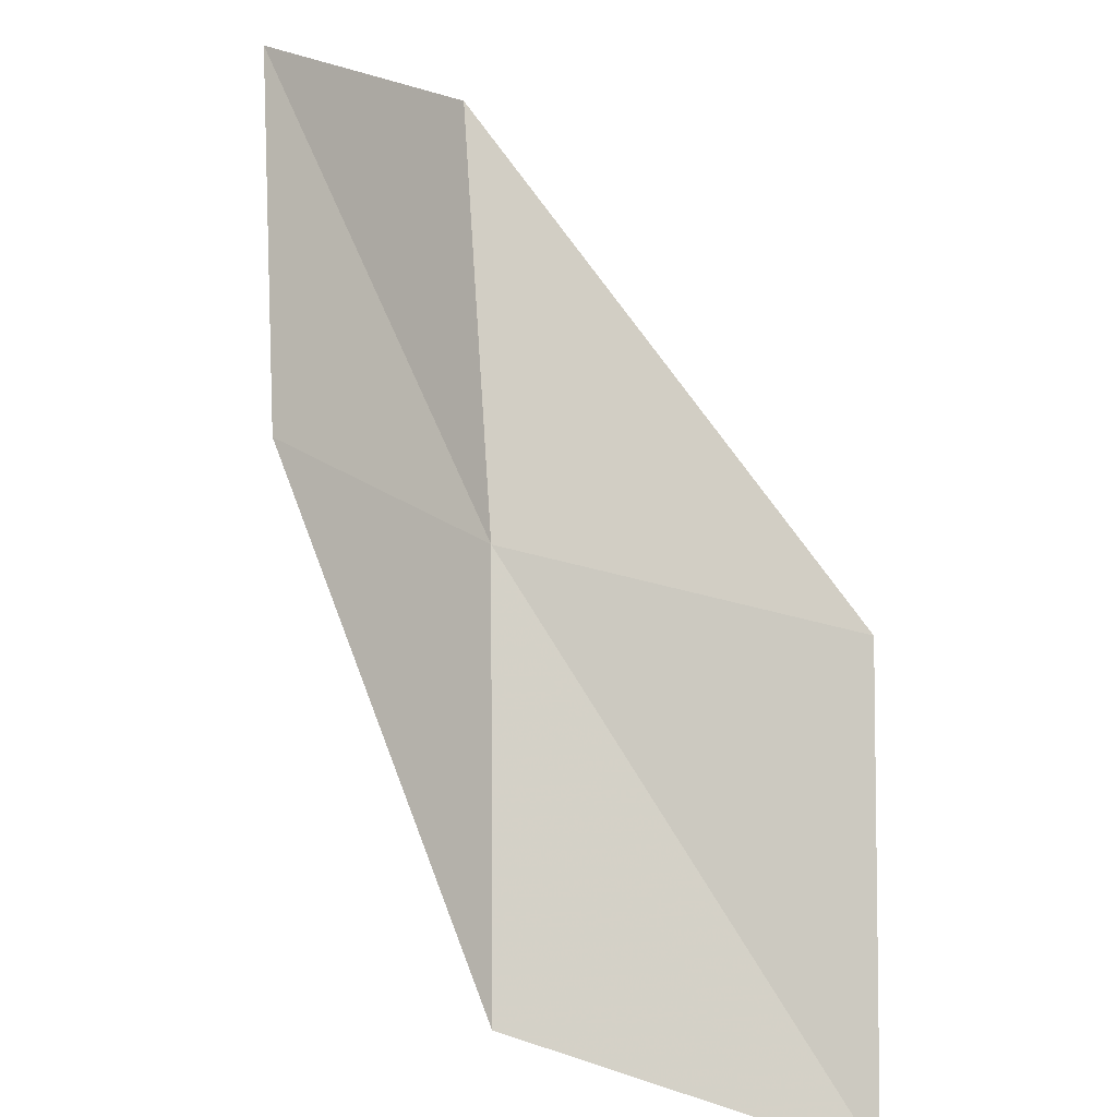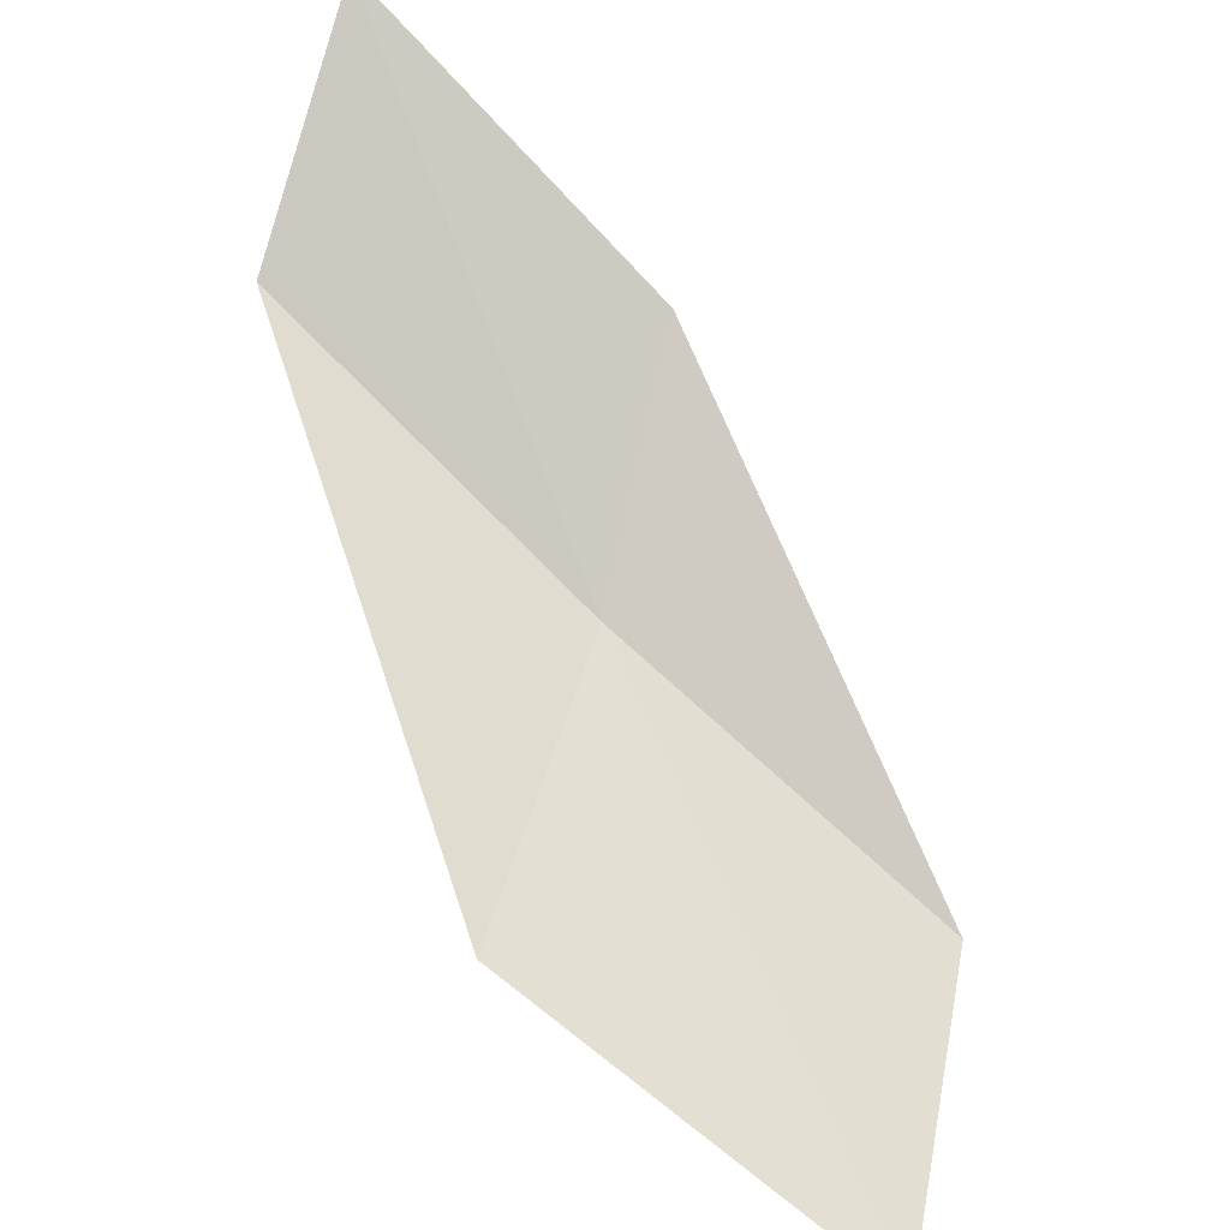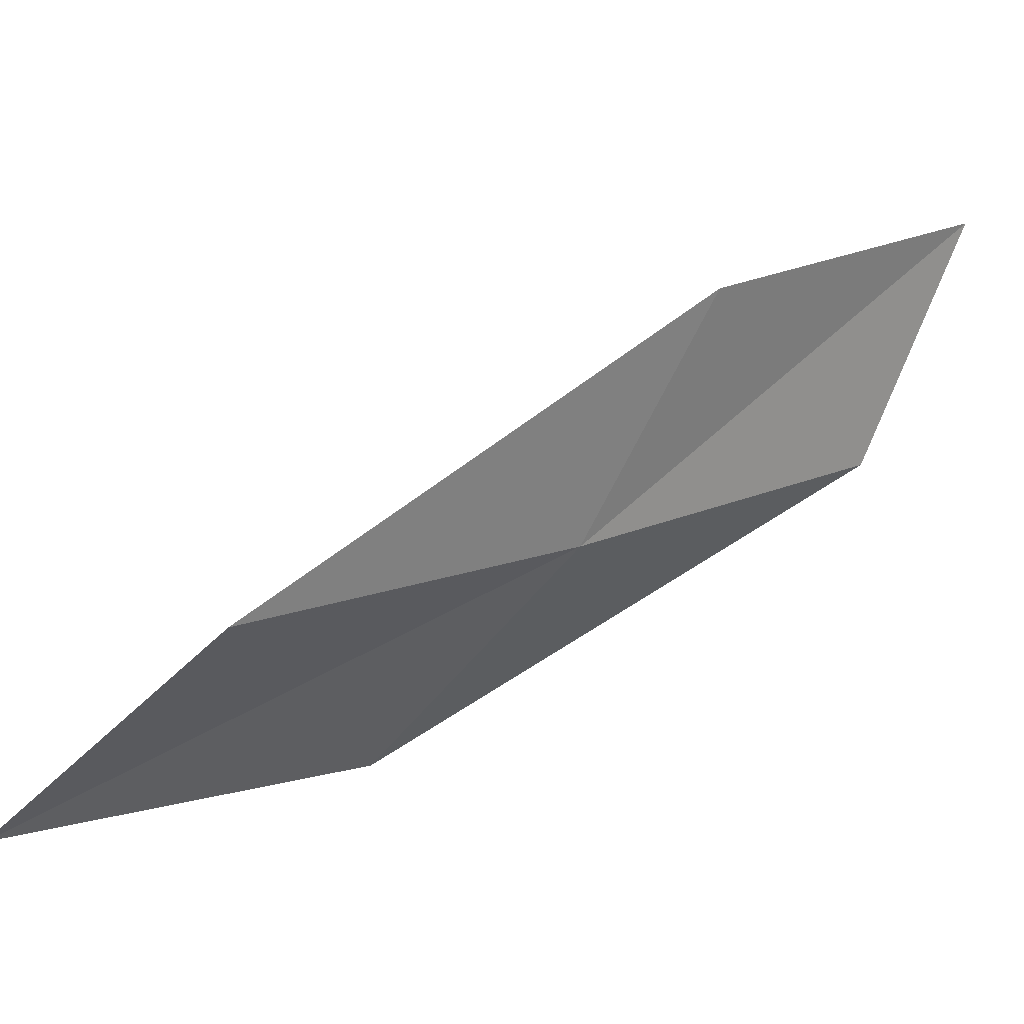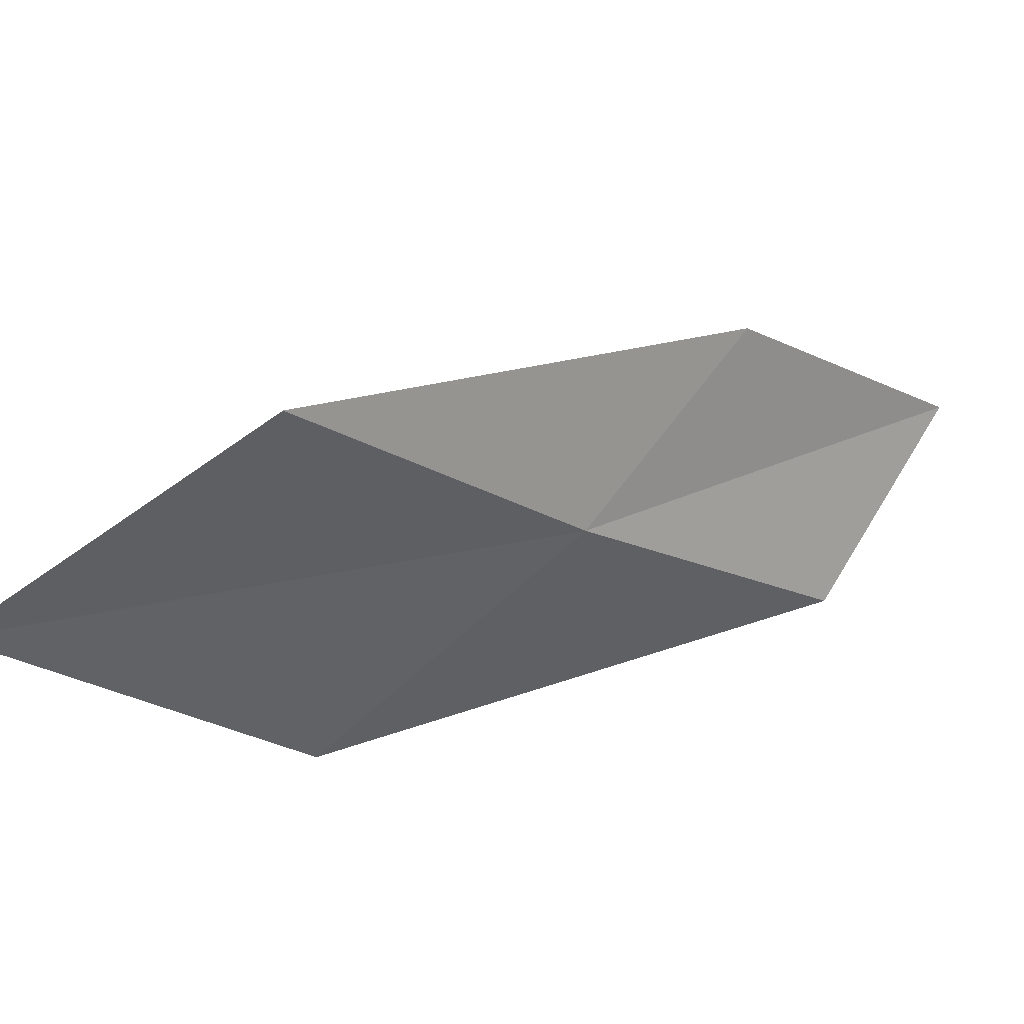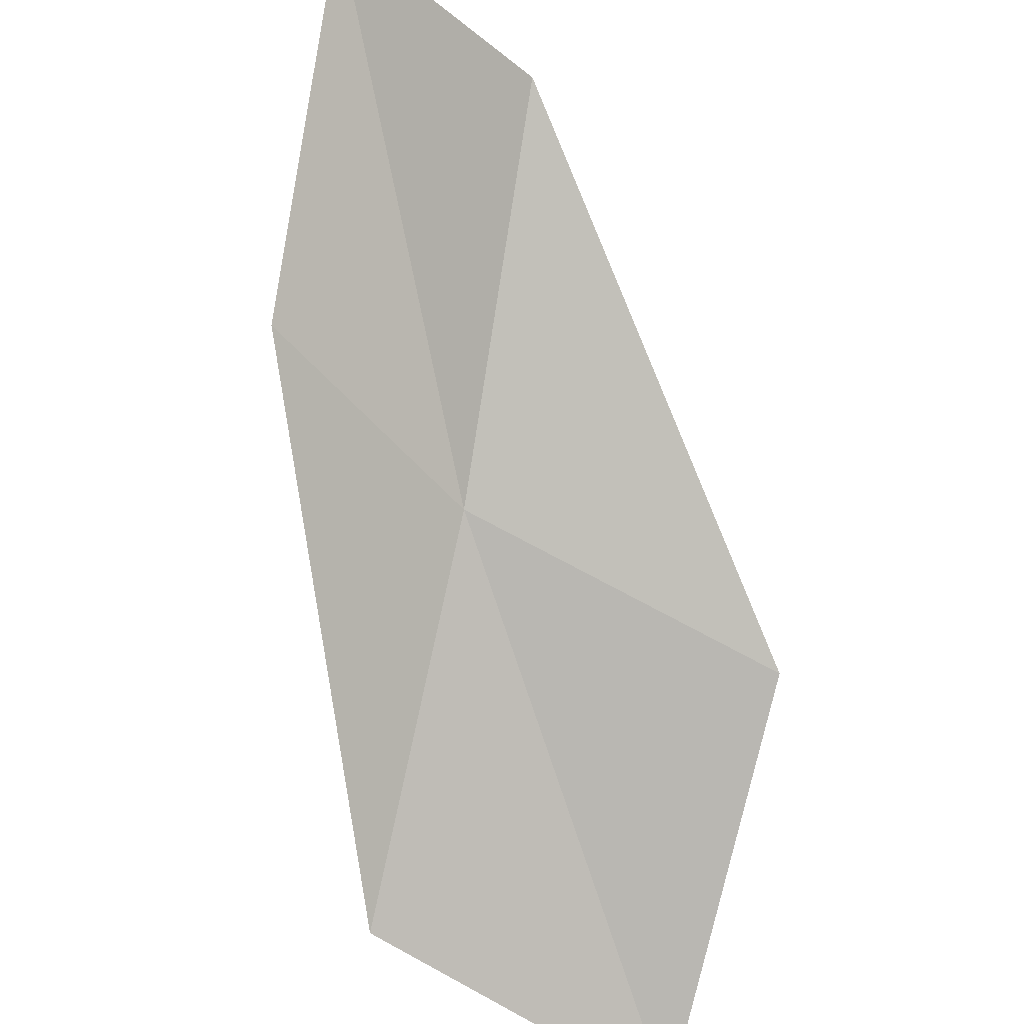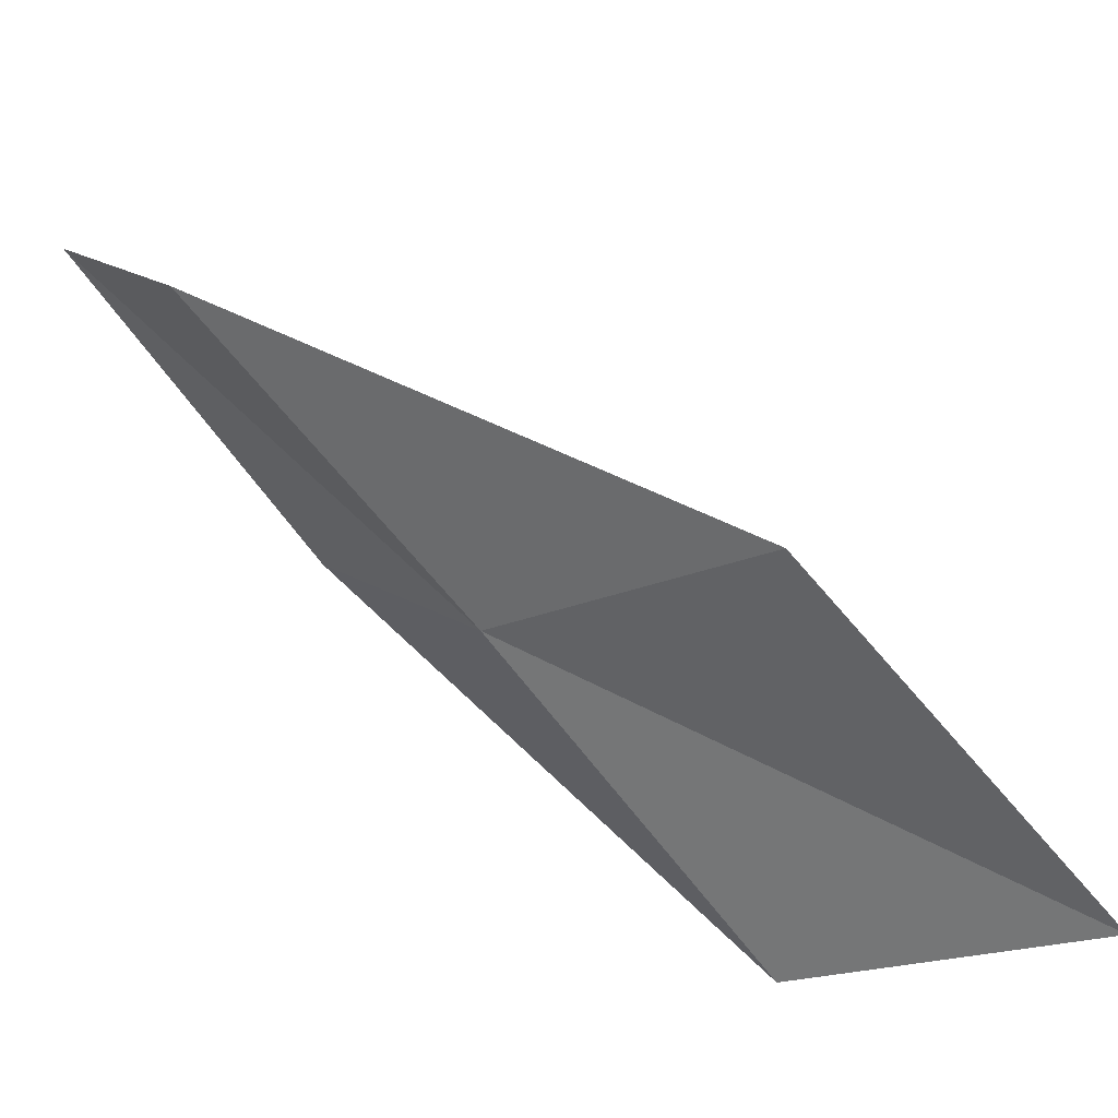
<metadata>
{"format":"obj","ext":"obj","renderer":"f3d","projection":"perspective","resolution":1024,"background":"white","views":[{"elev":-67.5,"azim":-87.3,"up":"+Z"},{"elev":40.4,"azim":28.8,"up":"+Z"},{"elev":-39.9,"azim":152.6,"up":"+Z"},{"elev":-62.4,"azim":140.2,"up":"+Z"},{"elev":-52.2,"azim":-102.8,"up":"+Z"},{"elev":-38.7,"azim":-38.0,"up":"+Z"}]}
</metadata>
<code>
v 1.456 -6.625 7.228
v 0.7736 -6.603 7.692
v 0.7315 -6.201 8.083
v 1.37 -6.21 7.598
v 1.591 -7.277 7.07
v 2.157 -6.597 6.77
v 2.359 -7.239 6.646
f 1 3 2
f 1 4 3
f 1 2 5
f 1 6 4
f 1 5 7
f 1 7 6

</code>
